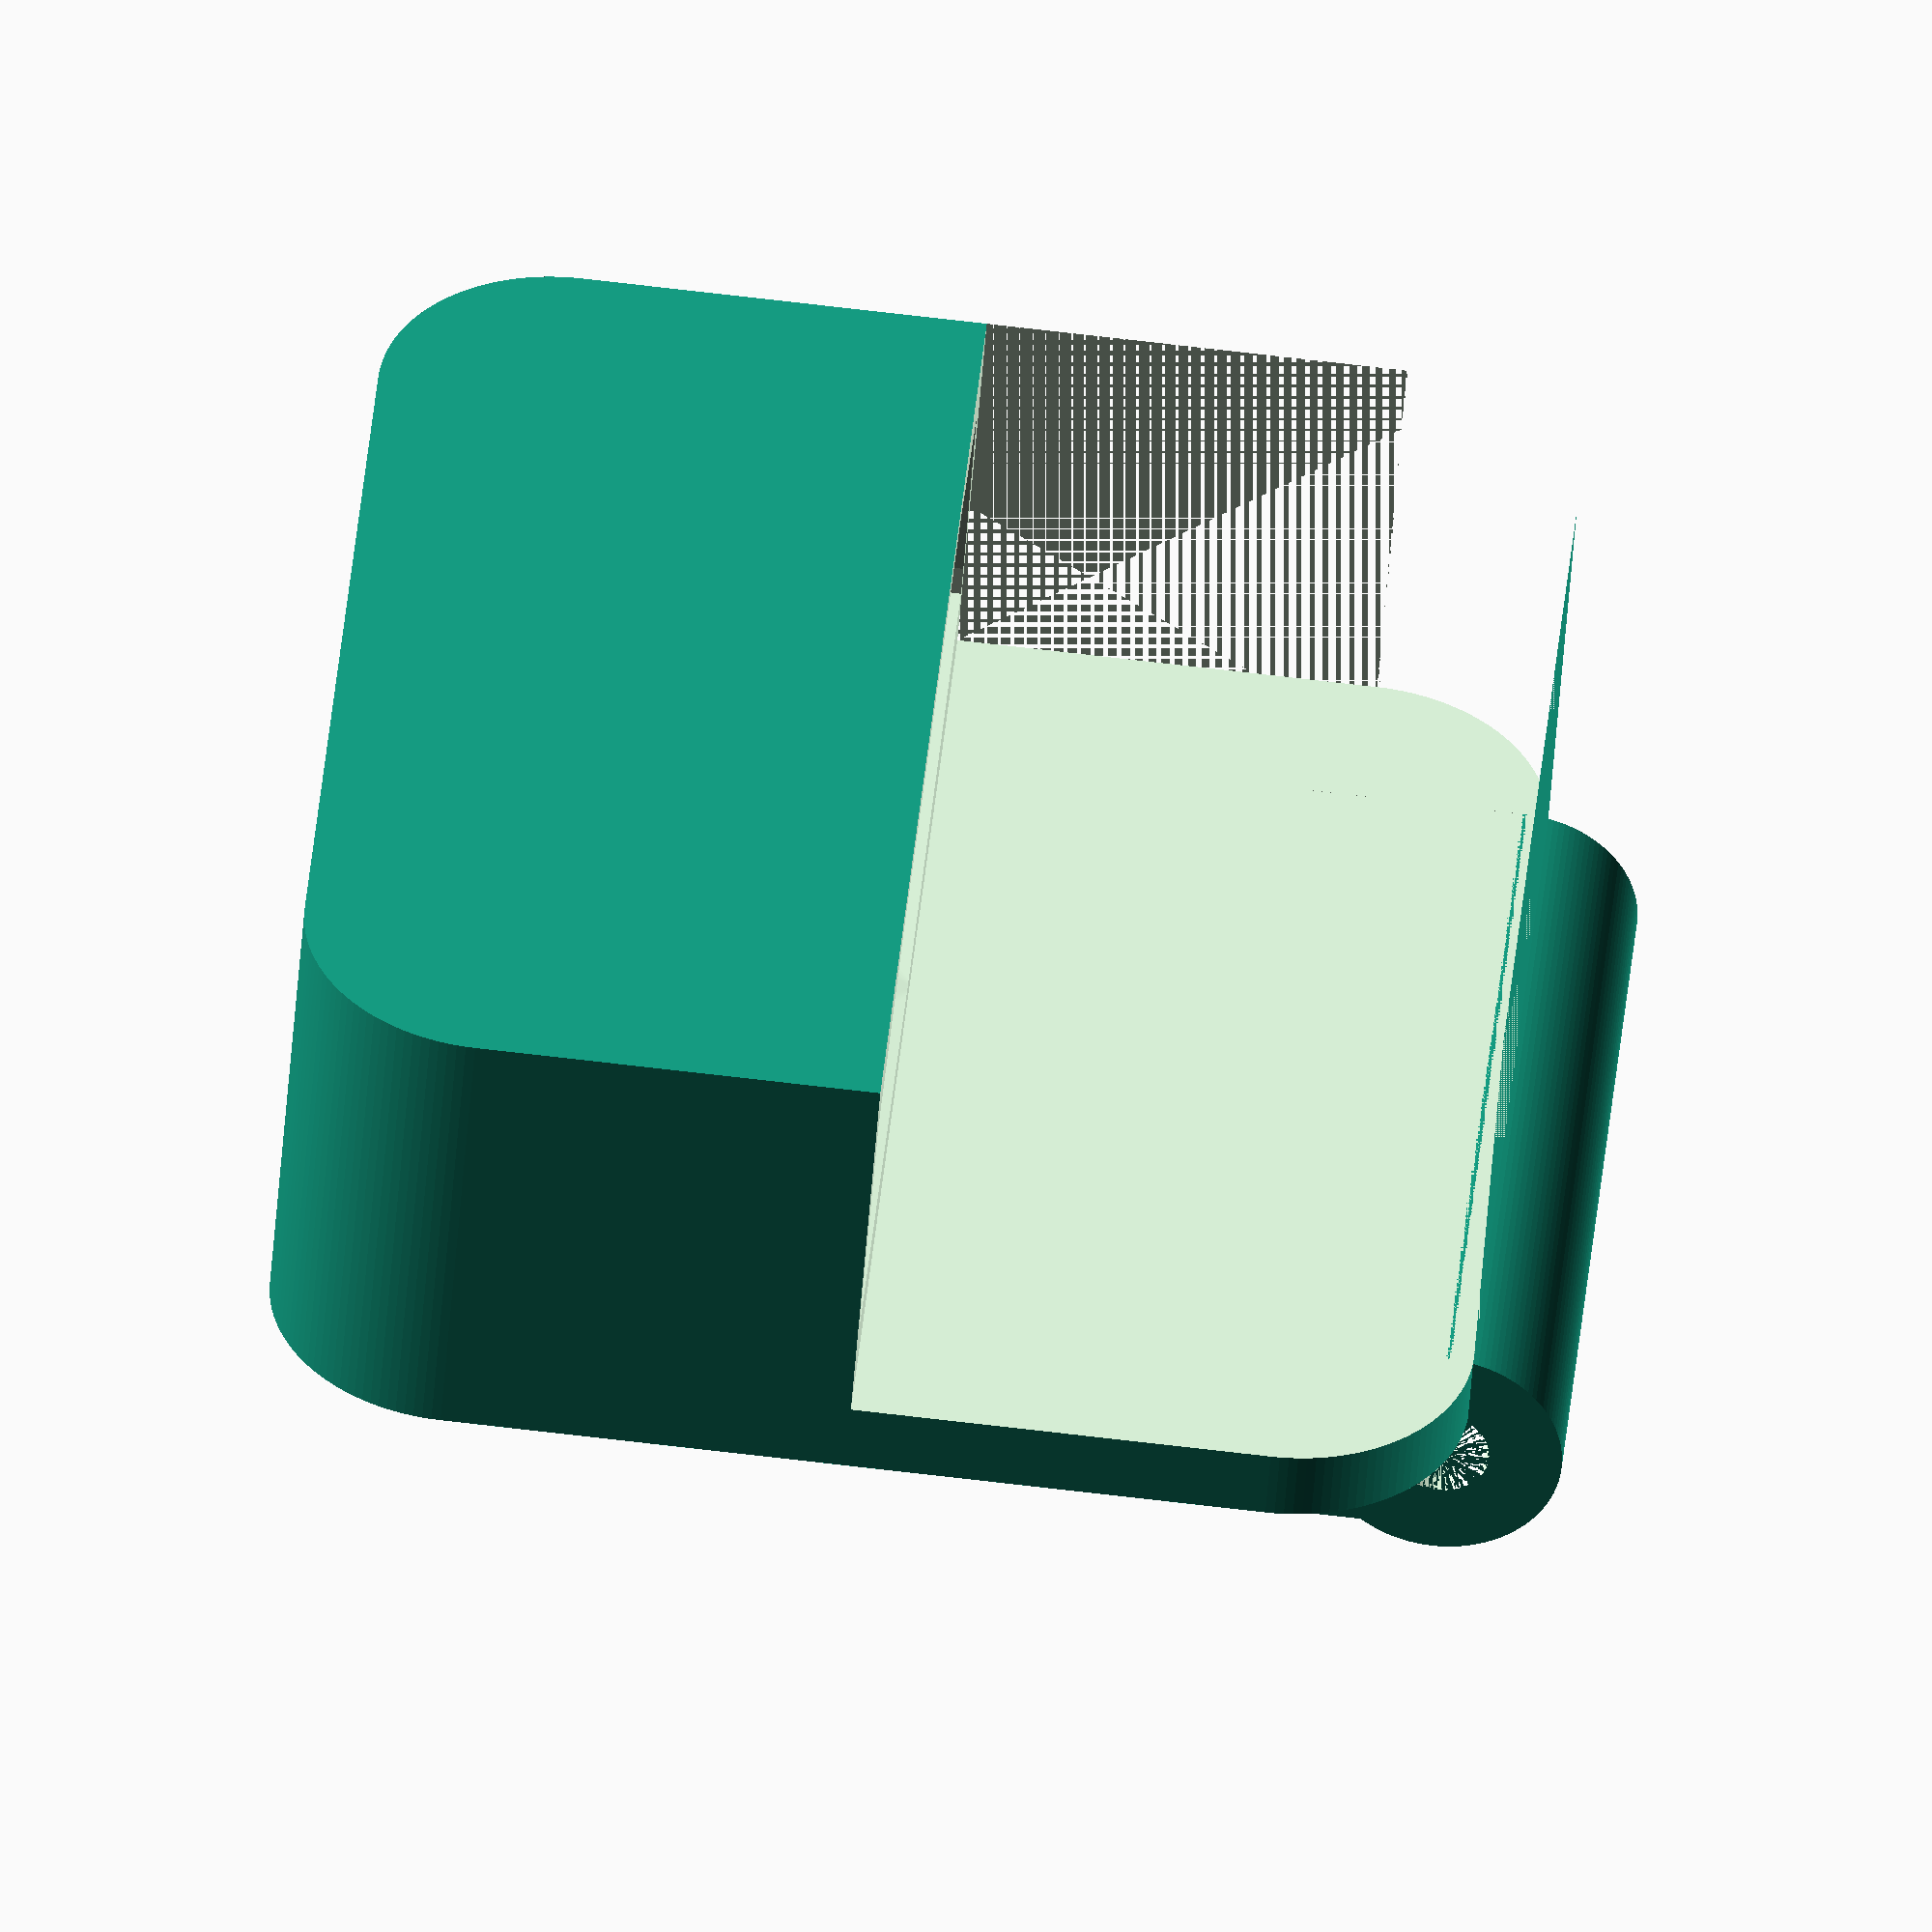
<openscad>
edge_radius=7.7;

module ta_ba08(c=false) {
    
    center_num=c==true?-16:edge_radius;
    points=[
        [0,0,0],[32,0,0],[32,32,0],[0,32,0],
        [1,1,-9],[31,1,-9],[31,31,-9],[1,31,-9],
        [10,10,-11],[21,10,-11],[21,21,-11],[10,21,-11]
    ];
    translate([center_num, center_num, 0])
    hull() {
        for (i=points) {
            translate(i) cylinder(r=edge_radius, h=1.34, center=true);
        }
        translate([16, 16, 1]) sphere(r=1);
    }
    
}

module clip_holder() {
    union() {
        difference(){
            points=[
                [edge_radius-1,edge_radius-1,0],[33+edge_radius,edge_radius-1,0],[33+edge_radius,33+edge_radius,0],[edge_radius-1,33+edge_radius,0]
            ];
            translate([0, 0, -7])
            hull() {
                for (i=points) {
                    translate(i) cylinder(r=edge_radius, h=20, center=true);
                }
            }
            translate([0, 0, -4])
            ta_ba08(c=false);
            translate([-1, -1, -20])
            cube(size=[50, 25, 20], center=false);
        }
        difference(){
            translate([6, 0, 5]) rotate([0, 90, 0]) cylinder(r=5, h=35, center=false);
            translate([6, 0, 5]) rotate([0, 90, 0]) cylinder(r=2, h=35, center=false);
            translate([6, 0, 0]) cube(size=[35, 10, 6], center=false);
        }
        translate([6, 3, 6])
        cube(size=[35, 40, 3], center=false);
    }
    
    
}

rotate([-90, 0, 0])
clip_holder($fn=128);

</openscad>
<views>
elev=101.3 azim=38.7 roll=263.5 proj=o view=solid
</views>
